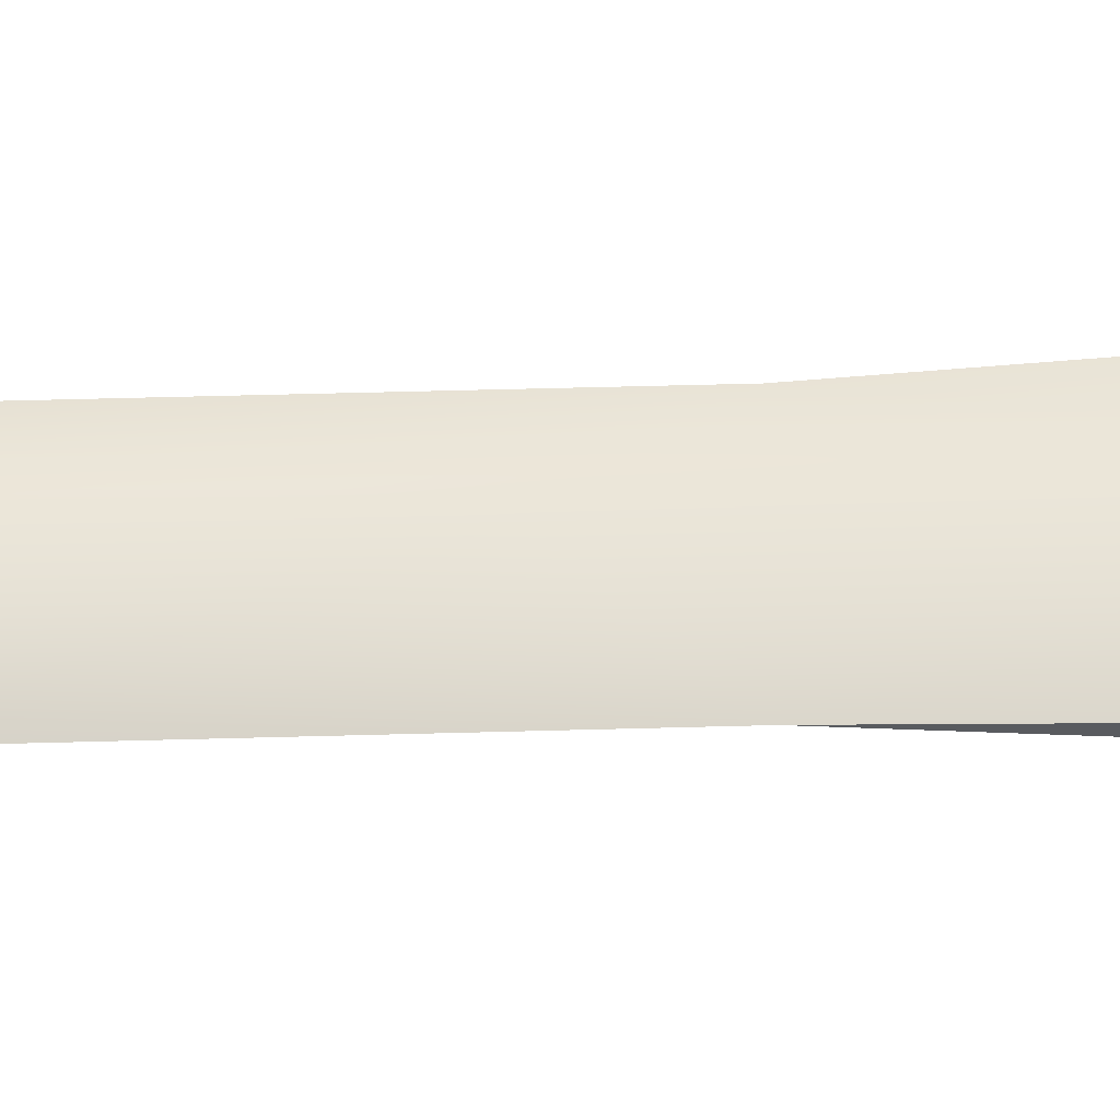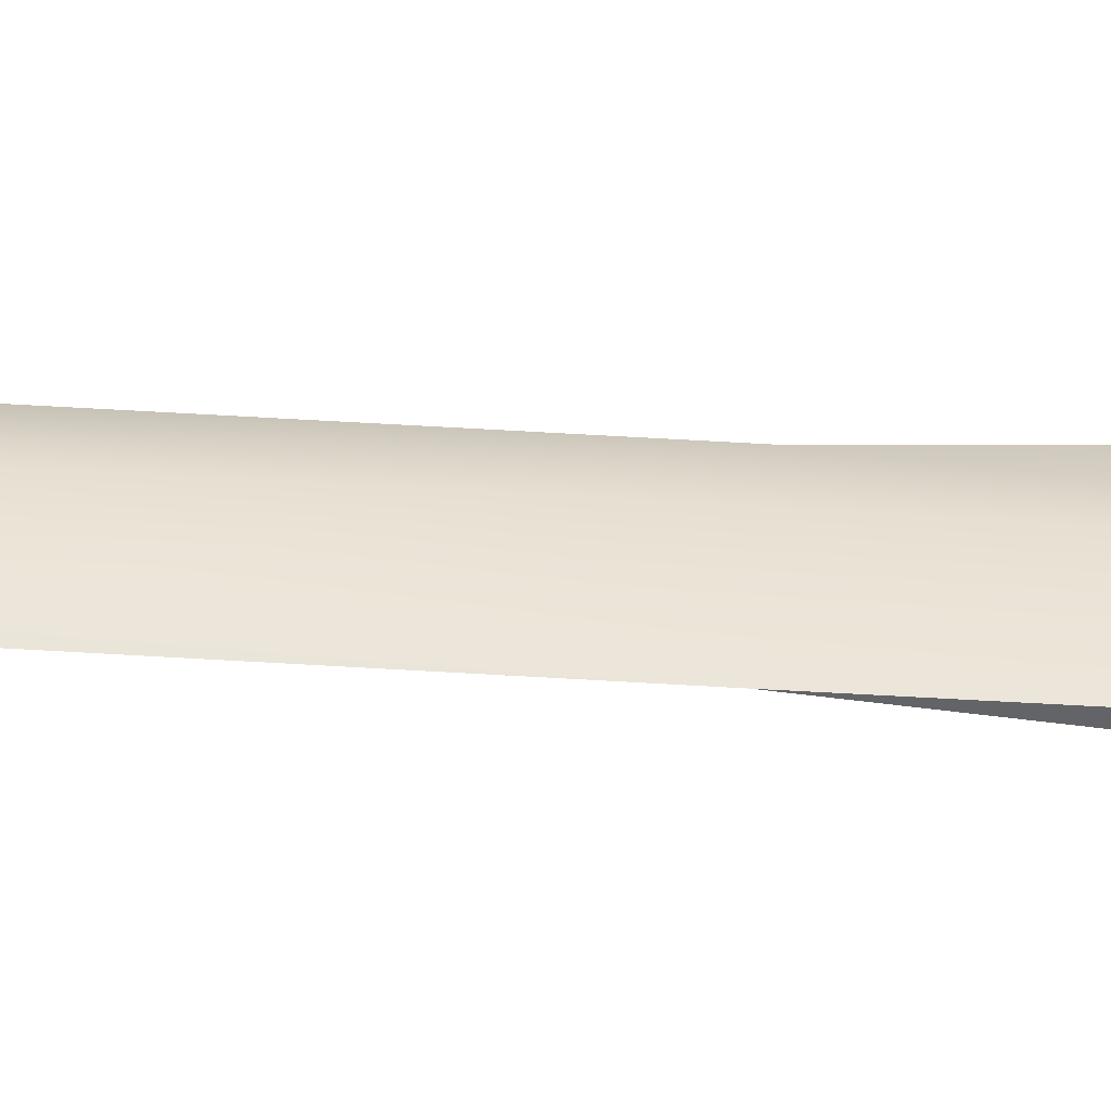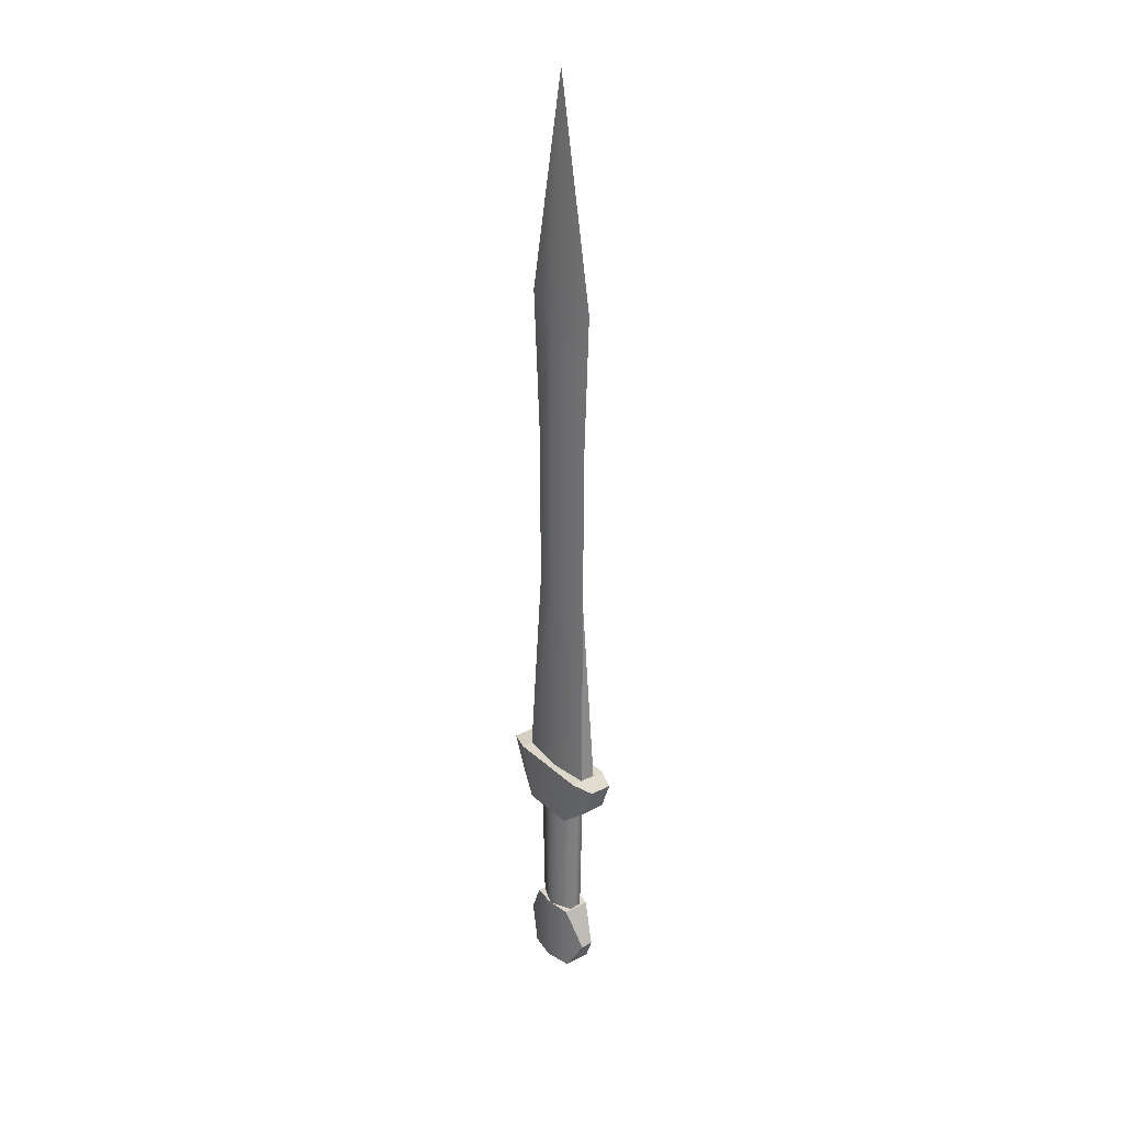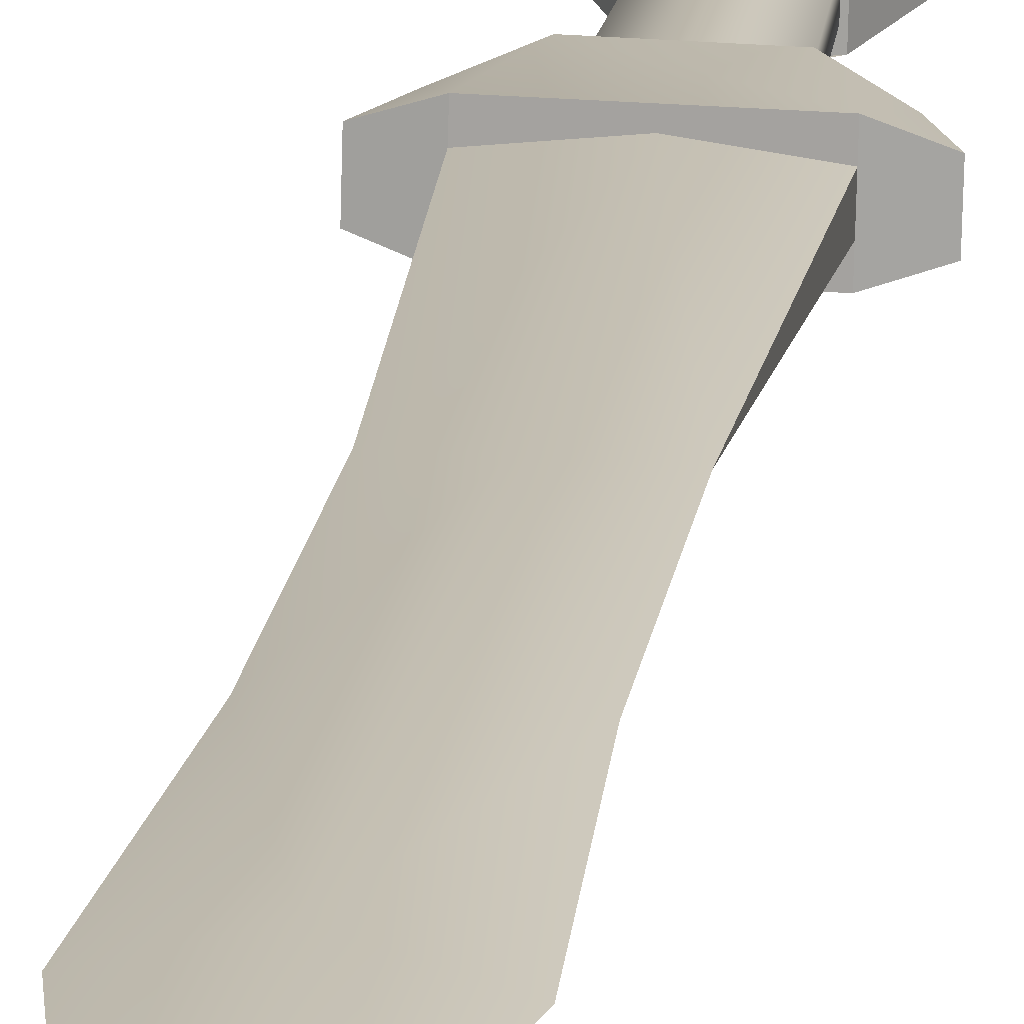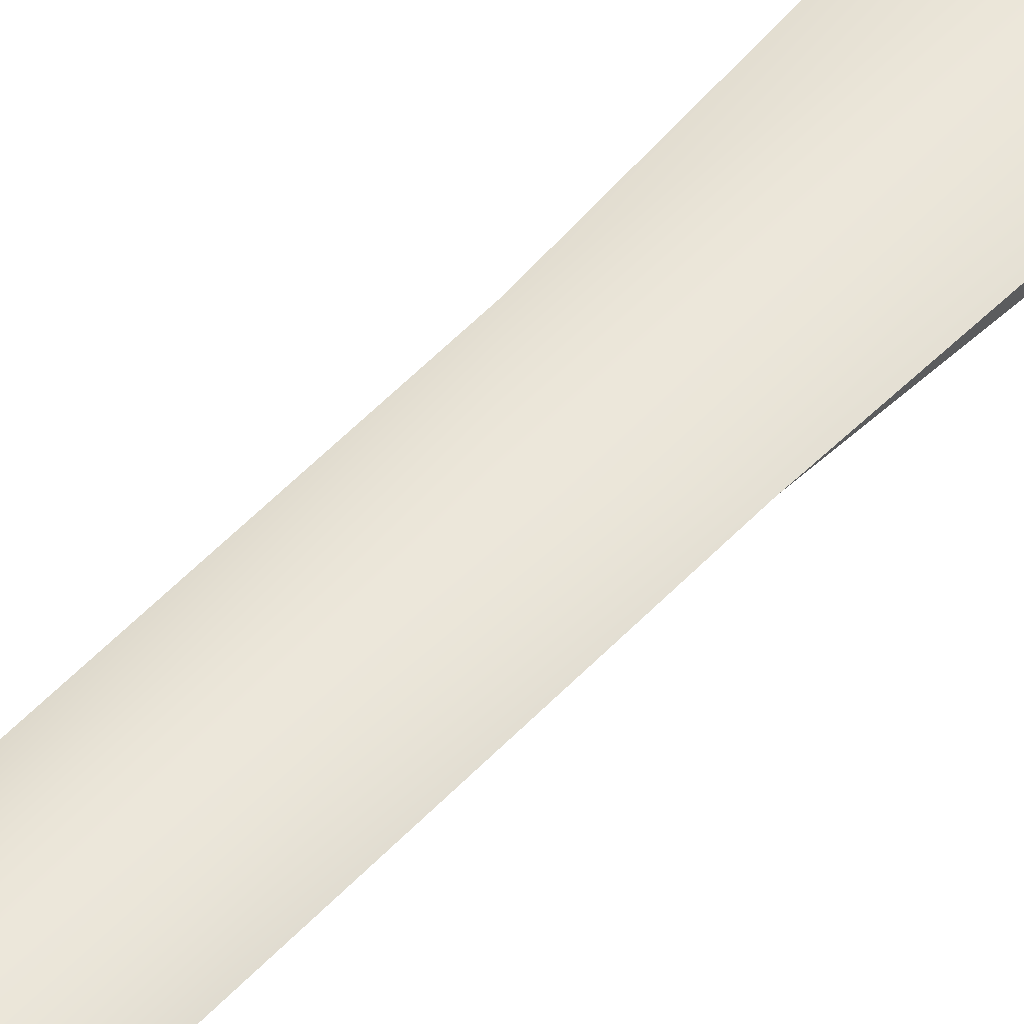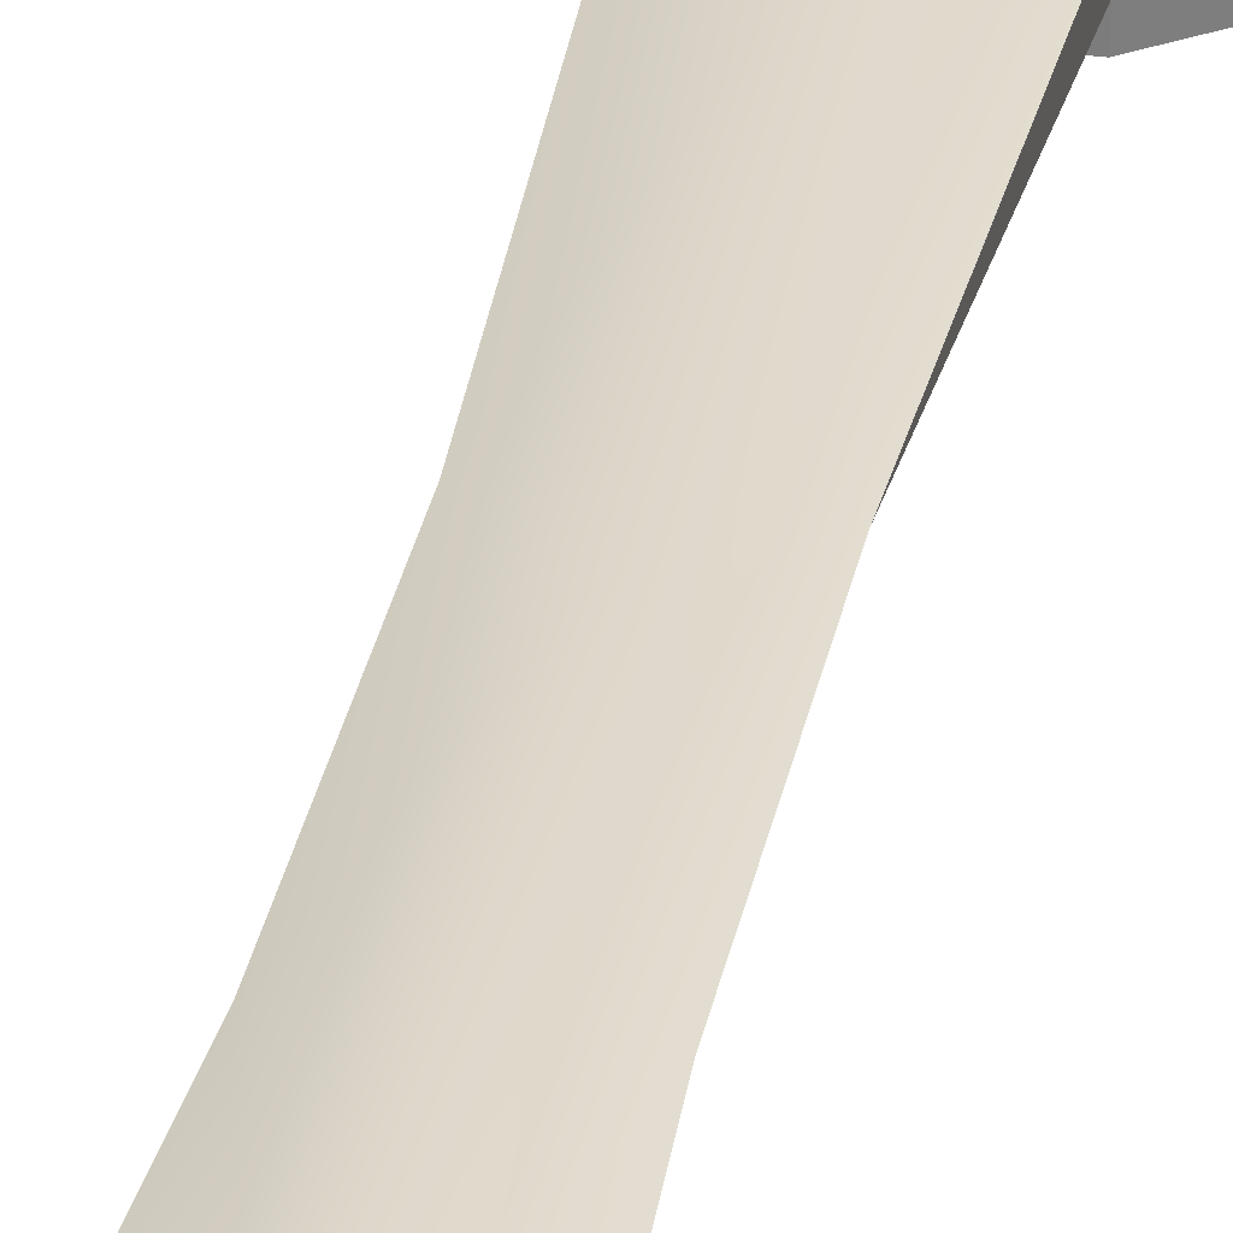
<metadata>
{"format":"obj","ext":"obj","renderer":"f3d","projection":"perspective","resolution":1024,"background":"white","views":[{"elev":56.5,"azim":88.4,"up":"+Y"},{"elev":36.1,"azim":95.2,"up":"+Y"},{"elev":29.7,"azim":50.4,"up":"+Z"},{"elev":16.2,"azim":6.9,"up":"+Y"},{"elev":53.3,"azim":41.8,"up":"+Y"},{"elev":29.7,"azim":10.2,"up":"+Y"}]}
</metadata>
<code>
g Gladius
v 0.0285 0.00451 0.04901
v 0.02823 -0.005989 0.04901
v 0.02235 -0.0005816 0.1841
v -0.023 0.0006059 0.1841
v -0.02827 -0.004235 0.05011
v -0.02801 0.005715 0.05011
v -0.01799 0.009523 -0.1205
v -0.01847 -0.008561 -0.1205
v -0.0004792 -0.01274 -0.1204
v 0.0001885 0.01276 -0.1204
v 0.0177 -0.009508 -0.1202
v 0.01818 0.008576 -0.1202
v 0.01818 0.008576 -0.1202
v 0.0177 -0.009508 -0.1202
v 0.0291 -0.004948 -0.09925
v 0.02932 0.003425 -0.09925
v 0.02932 0.003425 -0.09925
v 0.0291 -0.004948 -0.09925
v 0.01627 -0.009471 -0.07261
v 0.01674 0.008613 -0.07261
v 0.01531 0.004127 -0.07261
v 0.01507 -0.004916 -0.07261
v 0.01717 -0.004971 0.01268
v 0.01741 0.004072 0.01268
v 0.01913 0.01226 0.01268
v 0.01846 -0.01324 0.01268
v 0.03497 -0.008552 0.02658
v 0.03537 0.006717 0.02658
v 0.03537 0.006717 0.02658
v 0.03497 -0.008552 0.02658
v 0.04273 -0.008755 0.04769
v 0.04313 0.006514 0.04769
v 0.04313 0.006514 0.04769
v 0.04273 -0.008755 0.04769
v 0.02803 -0.01349 0.04901
v 0.0287 0.01201 0.04901
v -0.0278 0.01349 0.05011
v -0.02847 -0.01201 0.05011
v -0.04312 -0.006507 0.04901
v -0.04273 0.008762 0.04901
v -0.04273 0.008762 0.04901
v -0.04312 -0.006507 0.04901
v -0.03473 -0.006727 0.027
v -0.03433 0.008542 0.027
v -0.03433 0.008542 0.027
v -0.03473 -0.006727 0.027
v -0.01832 -0.01227 0.01304
v -0.01765 0.01322 0.01304
v -0.01634 0.004956 0.01304
v -0.01657 -0.004087 0.01304
v -0.01439 -0.004144 -0.07253
v -0.01415 0.004899 -0.07253
v -0.01537 0.009454 -0.07253
v -0.01584 -0.00863 -0.07253
v -0.02942 -0.003415 -0.09858
v -0.0292 0.004957 -0.09858
v -0.0292 0.004957 -0.09858
v -0.02942 -0.003415 -0.09858
v -0.01847 -0.008561 -0.1205
v -0.01799 0.009523 -0.1205
v -0.0278 0.01349 0.05011
v -0.04273 0.008762 0.04901
v -0.03433 0.008542 0.027
v -0.01765 0.01322 0.01304
v 0.0287 0.01201 0.04901
v 0.01913 0.01226 0.01268
v 0.03537 0.006717 0.02658
v 0.04313 0.006514 0.04769
v 0.02235 -0.0005816 0.1841
v 0.0008061 0.008545 0.04956
v 0.0285 0.00451 0.04901
v 0.000254 0.008645 0.2127
v 0.02243 -0.0005838 0.2897
v 0.02664 -0.000694 0.3904
v -0.0005768 0.007712 0.3905
v -0.000748 2.327e-05 0.5362
v 0.000254 0.008645 0.2127
v -0.02835 0.000746 0.3906
v -0.02301 0.0006061 0.2897
v 0.000254 0.008645 0.2127
v -0.023 0.0006059 0.1841
v 0.0008061 0.008545 0.04956
v -0.02801 0.005715 0.05011
v 0.0007035 0.01089 0.01286
v -0.01634 0.004956 0.01304
v -0.01415 0.004899 -0.07253
v 0.0007456 0.01089 -0.07257
v 0.01531 0.004127 -0.07261
v 0.01741 0.004072 0.01268
v -0.01537 0.009454 -0.07253
v -0.0292 0.004957 -0.09858
v -0.01799 0.009523 -0.1205
v 0.0001885 0.01276 -0.1204
v 0.0007852 0.01274 -0.07257
v 0.01818 0.008576 -0.1202
v 0.01674 0.008613 -0.07261
v 0.02932 0.003425 -0.09925
v -0.02847 -0.01201 0.05011
v -0.03473 -0.006727 0.027
v -0.04312 -0.006507 0.04901
v -0.01832 -0.01227 0.01304
v 0.02803 -0.01349 0.04901
v 0.01846 -0.01324 0.01268
v 0.03497 -0.008552 0.02658
v 0.04273 -0.008755 0.04769
v 0.0001749 -0.01091 -0.07257
v -0.01439 -0.004144 -0.07253
v -0.01657 -0.004087 0.01304
v 0.0001328 -0.0109 0.01286
v 0.01717 -0.004971 0.01268
v 0.01507 -0.004916 -0.07261
v -0.01584 -0.00863 -0.07253
v -0.01847 -0.008561 -0.1205
v -0.02942 -0.003415 -0.09858
v -0.0004792 -0.01274 -0.1204
v 0.0001175 -0.01276 -0.07257
v 0.01627 -0.009471 -0.07261
v 0.0177 -0.009508 -0.1202
v 0.0291 -0.004948 -0.09925
v -0.02847 -0.01201 0.05011
v -0.0278 0.01349 0.05011
v 0.0287 0.01201 0.04901
v 0.02803 -0.01349 0.04901
v 0.0007852 0.01274 -0.07257
v 0.01674 0.008613 -0.07261
v 0.01627 -0.009471 -0.07261
v 0.0001749 -0.01091 -0.07257
v -0.01537 0.009454 -0.07253
v -0.01584 -0.00863 -0.07253
v -0.01832 -0.01227 0.01304
v 0.01846 -0.01324 0.01268
v 0.01913 0.01226 0.01268
v -0.01765 0.01322 0.01304
v 0.02243 -0.0005838 0.2897
v -0.00177 -0.007643 0.3905
v 0.02664 -0.000694 0.3904
v -0.0002529 -0.008638 0.1841
v -0.000748 2.327e-05 0.5362
v -0.02835 0.000746 0.3906
v -0.02301 0.0006061 0.2897
v 0.02235 -0.0005816 0.1841
v -0.023 0.0006059 0.1841
v 0.02823 -0.005989 0.04901
v -0.02827 -0.004235 0.05011
v 0.0007896 -0.00858 0.04955
g Gladius_0
f 3 2 1
f 6 5 4
f 9 8 7
f 10 9 7
f 11 9 10
f 12 11 10
f 15 14 13
f 16 15 13
f 19 18 17
f 20 19 17
f 23 22 21
f 24 23 21
f 27 26 25
f 28 27 25
f 31 30 29
f 32 31 29
f 35 34 33
f 36 35 33
f 39 38 37
f 40 39 37
f 43 42 41
f 44 43 41
f 47 46 45
f 48 47 45
f 51 50 49
f 52 51 49
f 55 54 53
f 56 55 53
f 59 58 57
f 60 59 57
f 63 62 61
f 64 63 61
f 64 61 65
f 66 64 65
f 66 65 67
f 65 68 67
f 71 70 69
f 70 72 69
f 72 73 69
f 73 75 74
f 75 76 74
f 77 75 73
f 78 76 75
f 77 79 75
f 79 78 75
f 81 79 80
f 81 80 82
f 83 81 82
f 86 85 84
f 87 86 84
f 87 84 88
f 84 89 88
f 92 91 90
f 93 92 90
f 94 93 90
f 95 93 94
f 96 95 94
f 95 96 97
f 100 99 98
f 99 101 98
f 98 101 102
f 101 103 102
f 102 103 104
f 105 102 104
f 108 107 106
f 109 108 106
f 110 109 106
f 111 110 106
f 114 113 112
f 113 115 112
f 115 116 112
f 116 115 117
f 115 118 117
f 117 118 119
f 122 121 120
f 123 122 120
f 126 125 124
f 124 127 126
f 124 128 127
f 128 129 127
f 132 131 130
f 133 132 130
f 136 135 134
f 134 135 137
f 138 135 136
f 138 139 135
f 135 139 140
f 135 140 137
f 134 137 141
f 140 142 137
f 141 137 143
f 142 144 137
f 137 145 143
f 144 145 137

</code>
